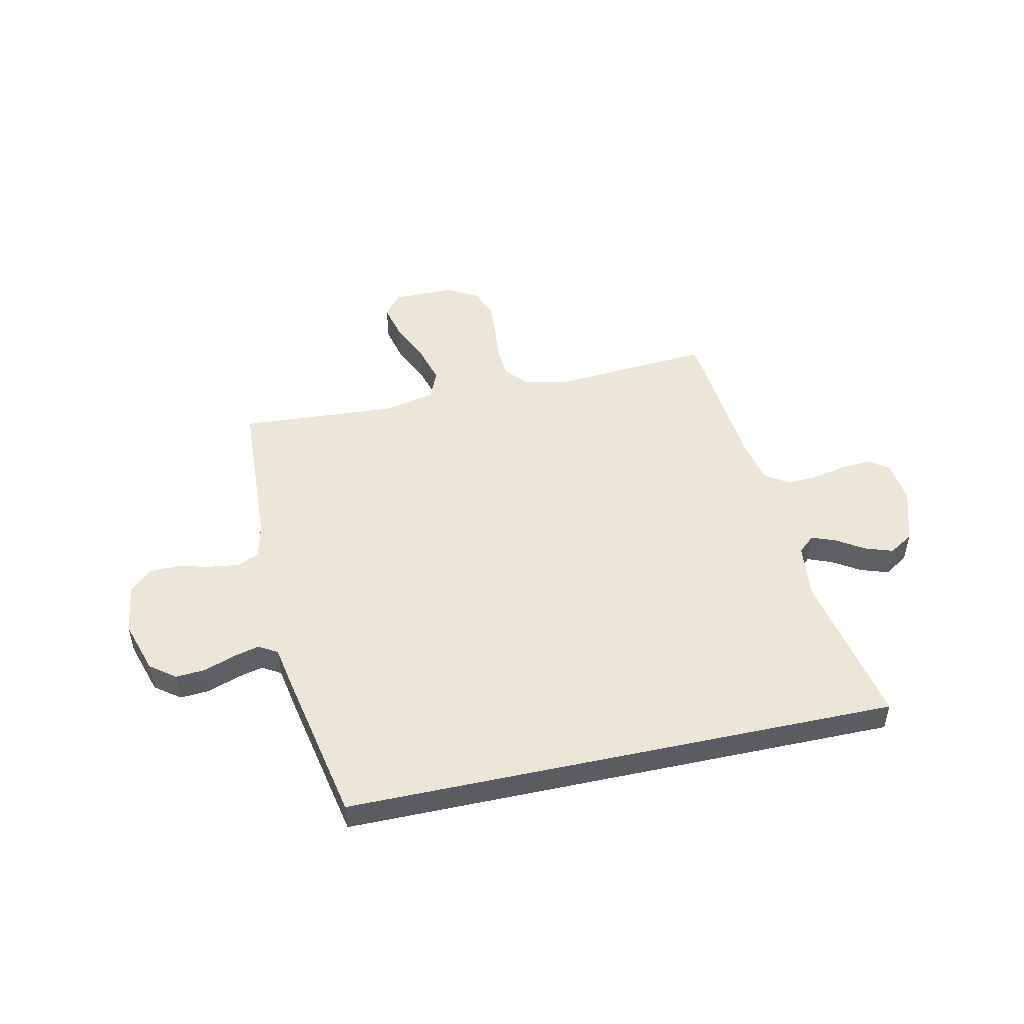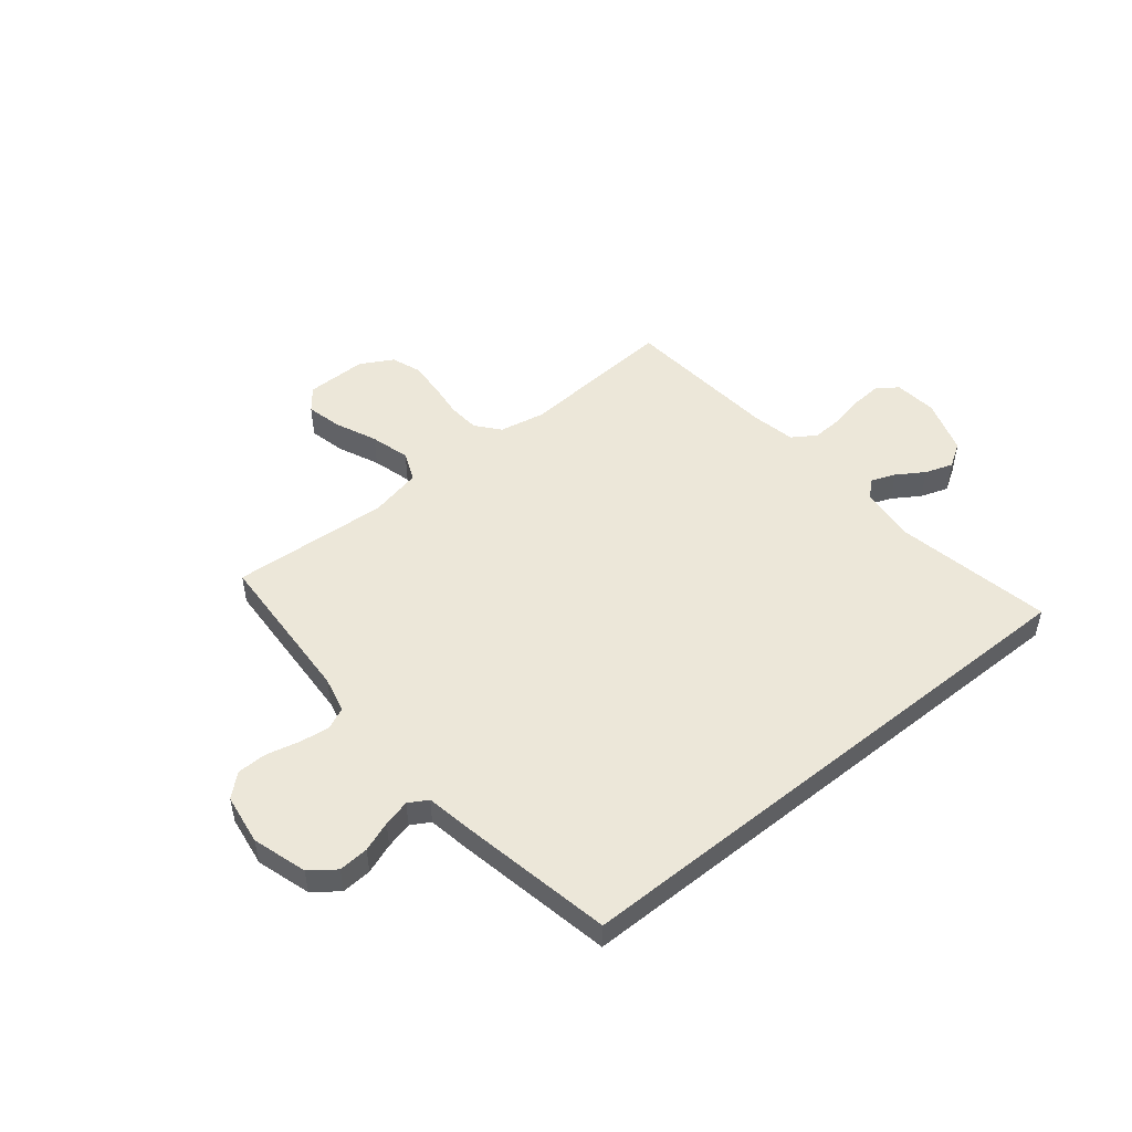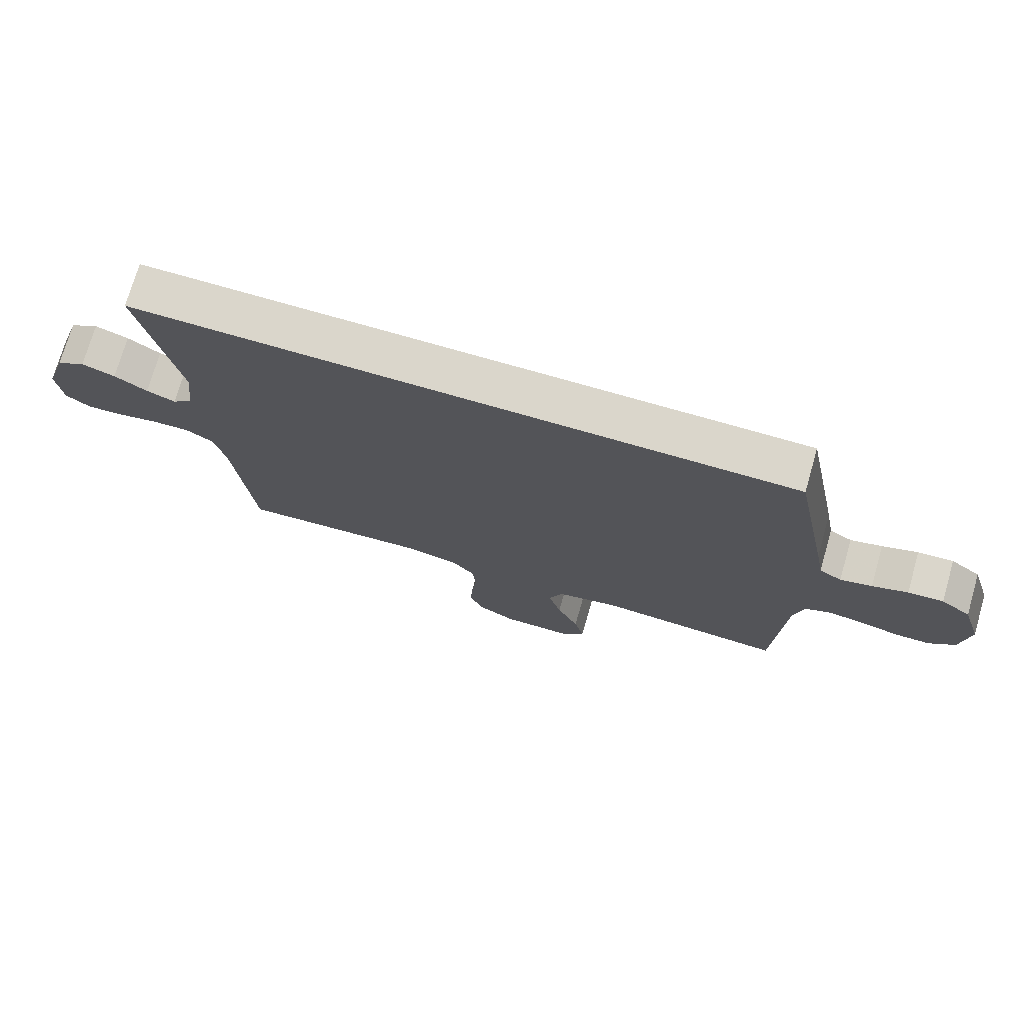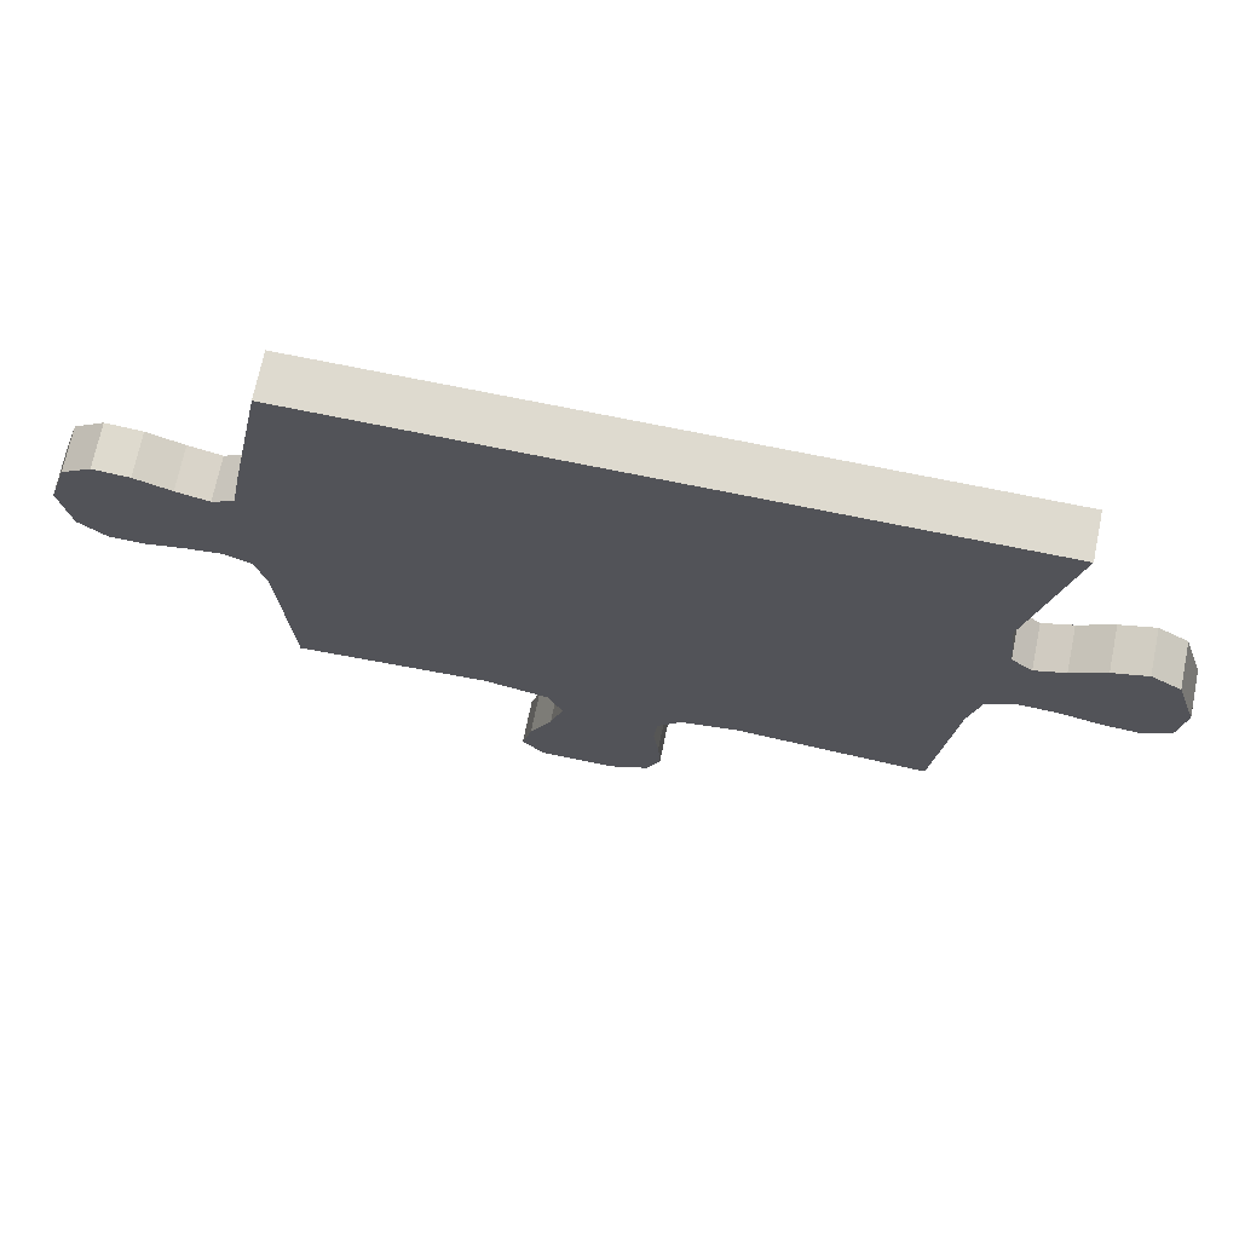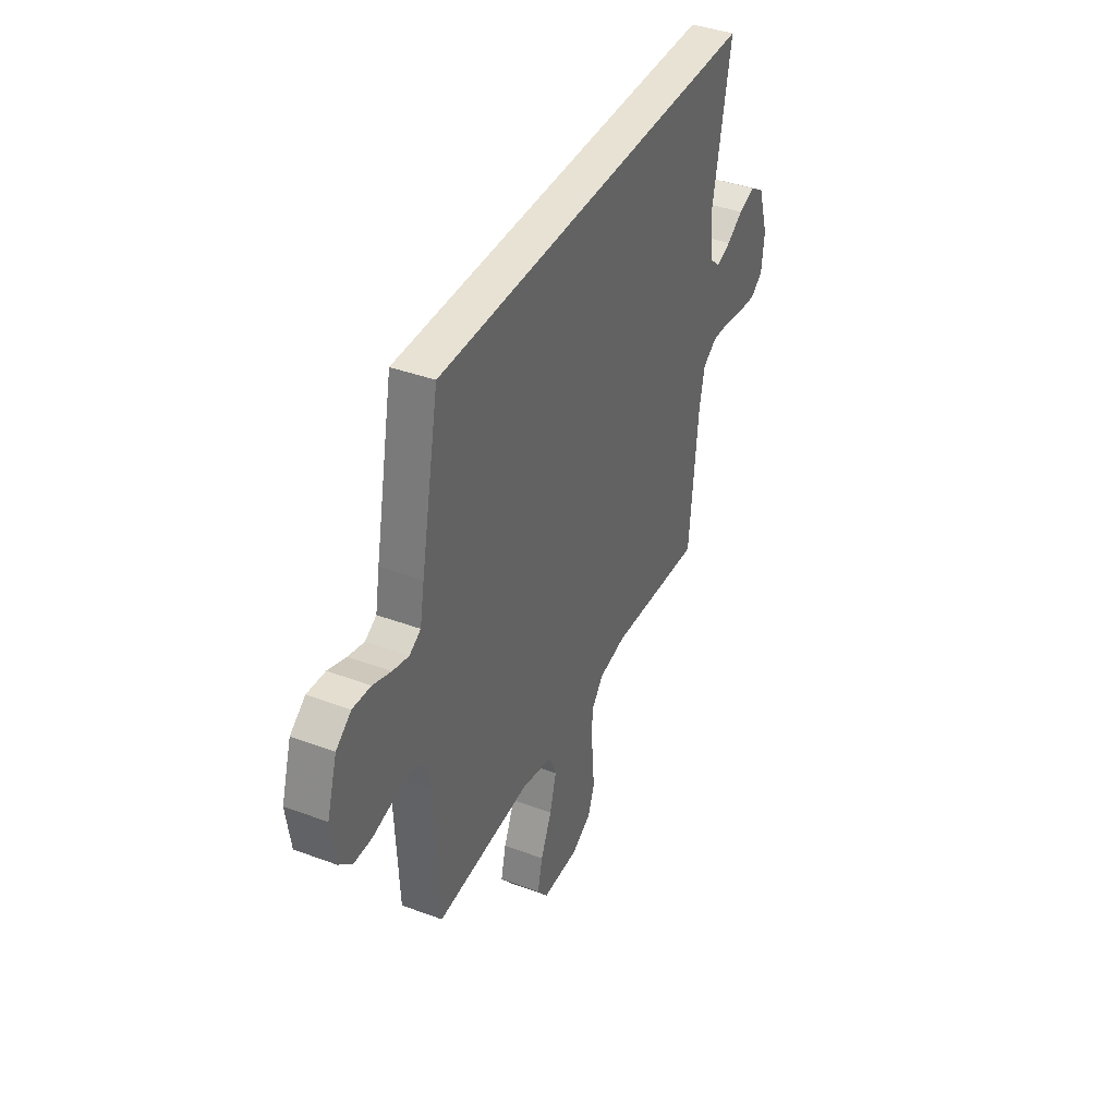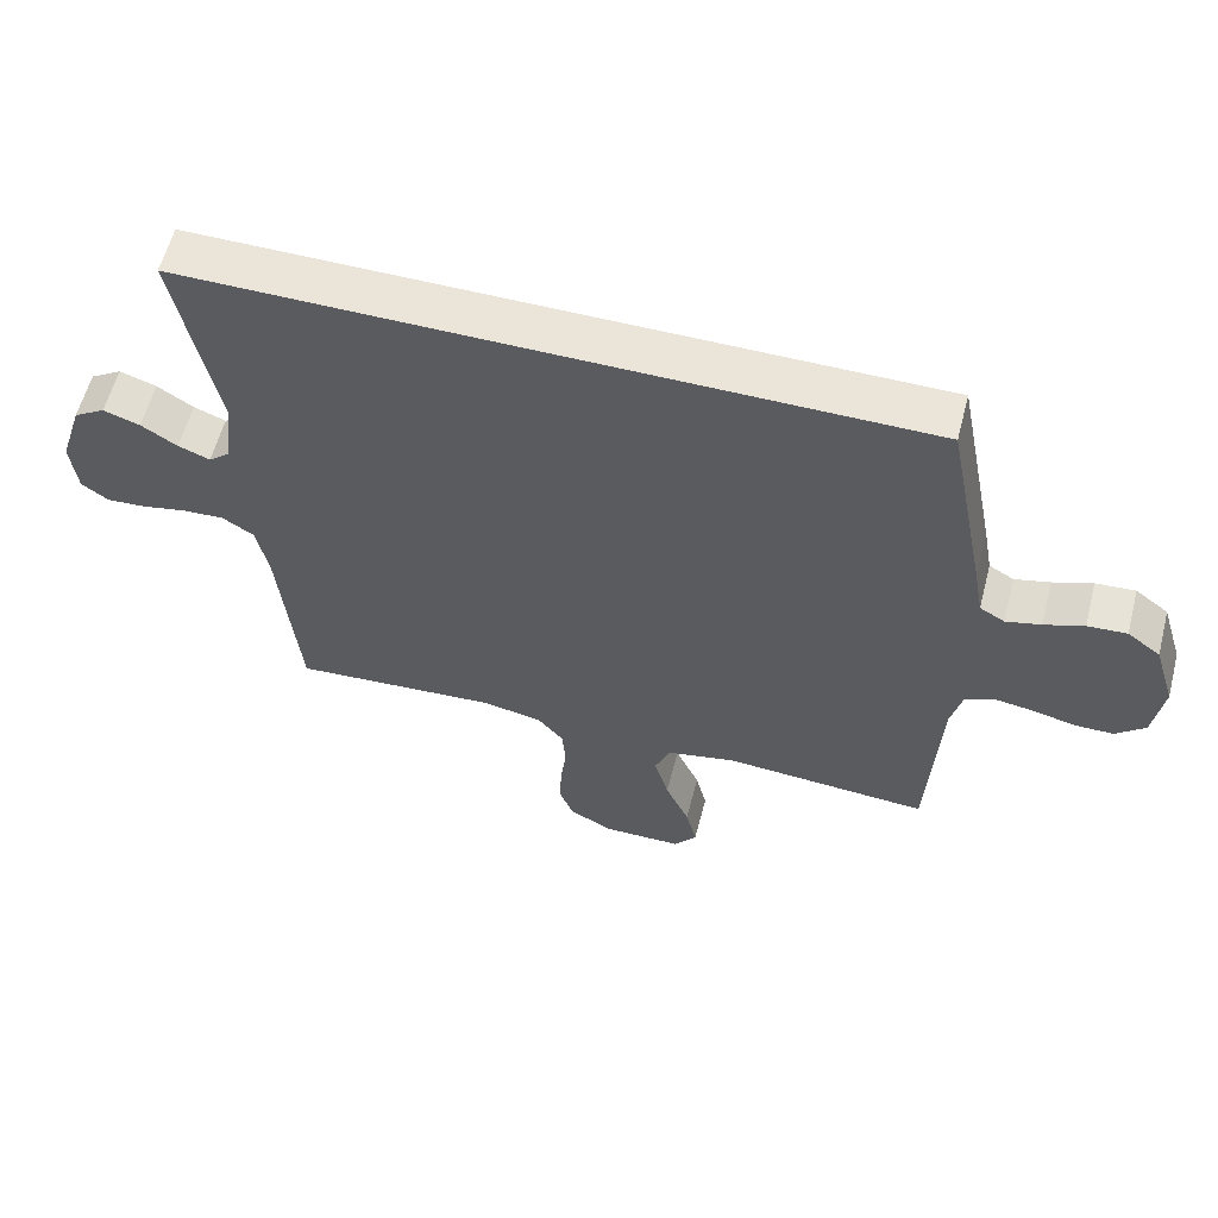
<metadata>
{"format":"obj","ext":"obj","renderer":"f3d","projection":"perspective","resolution":1024,"background":"white","views":[{"elev":49.4,"azim":-12.3,"up":"+Y"},{"elev":50.0,"azim":-39.0,"up":"+Y"},{"elev":73.9,"azim":-163.9,"up":"+Z"},{"elev":71.0,"azim":11.7,"up":"+Z"},{"elev":39.7,"azim":-65.2,"up":"+Z"},{"elev":59.2,"azim":-165.4,"up":"+Z"}]}
</metadata>
<code>
v -0.5 0.07 -0.5
v -0.515 0.07 -0.2
v -0.531 0.07 -0.132
v -0.573 0.07 -0.113
v -0.63 0.07 -0.121
v -0.693 0.07 -0.136
v -0.749 0.07 -0.135
v -0.791 0.07 -0.097
v -0.805 0.07 0
v -0.773 0.07 0.103
v -0.725 0.07 0.139
v -0.668 0.07 0.135
v -0.611 0.07 0.114
v -0.56 0.07 0.101
v -0.524 0.07 0.122
v -0.51 0.07 0.2
v -0.451 0.07 0.5
v 0.603 0.07 0.5
v 0.545 0.07 0.2
v 0.557 0.07 0.094
v 0.589 0.07 0.066
v 0.635 0.07 0.084
v 0.687 0.07 0.117
v 0.74 0.07 0.135
v 0.786 0.07 0.106
v 0.82 0.07 0
v 0.811 0.07 -0.082
v 0.772 0.07 -0.11
v 0.715 0.07 -0.106
v 0.65 0.07 -0.092
v 0.59 0.07 -0.089
v 0.545 0.07 -0.118
v 0.528 0.07 -0.2
v 0.5 0.07 -0.5
v 0.2 0.07 -0.478
v 0.113 0.07 -0.495
v 0.076 0.07 -0.539
v 0.071 0.07 -0.6
v 0.079 0.07 -0.668
v 0.083 0.07 -0.735
v 0.062 0.07 -0.791
v 0 0.07 -0.825
v -0.116 0.07 -0.824
v -0.15 0.07 -0.781
v -0.134 0.07 -0.713
v -0.099 0.07 -0.634
v -0.078 0.07 -0.559
v -0.101 0.07 -0.503
v -0.2 0.07 -0.481
v -0.5 0 -0.5
v -0.515 0 -0.2
v -0.531 0 -0.132
v -0.573 0 -0.113
v -0.63 0 -0.121
v -0.693 0 -0.136
v -0.749 0 -0.135
v -0.791 0 -0.097
v -0.805 0 0
v -0.773 0 0.103
v -0.725 0 0.139
v -0.668 0 0.135
v -0.611 0 0.114
v -0.56 0 0.101
v -0.524 0 0.122
v -0.51 0 0.2
v -0.451 0 0.5
v 0.603 0 0.5
v 0.545 0 0.2
v 0.557 0 0.094
v 0.589 0 0.066
v 0.635 0 0.084
v 0.687 0 0.117
v 0.74 0 0.135
v 0.786 0 0.106
v 0.82 0 0
v 0.811 0 -0.082
v 0.772 0 -0.11
v 0.715 0 -0.106
v 0.65 0 -0.092
v 0.59 0 -0.089
v 0.545 0 -0.118
v 0.528 0 -0.2
v 0.5 0 -0.5
v 0.2 0 -0.478
v 0.113 0 -0.495
v 0.076 0 -0.539
v 0.071 0 -0.6
v 0.079 0 -0.668
v 0.083 0 -0.735
v 0.062 0 -0.791
v 0 0 -0.825
v -0.116 0 -0.824
v -0.15 0 -0.781
v -0.134 0 -0.713
v -0.099 0 -0.634
v -0.078 0 -0.559
v -0.101 0 -0.503
v -0.2 0 -0.481
f 43 44 45 46
f 43 46 47
f 42 43 47
f 41 42 47
f 38 39 40 41
f 38 41 47 48
f 33 34 35
f 32 33 35 36
f 27 28 29 30
f 27 30 31
f 26 27 31
f 25 26 31
f 22 23 24 25
f 21 22 25 31
f 20 21 31 32
f 16 17 18 19
f 15 16 19 20
f 14 15 20 32
f 10 11 12 13
f 10 13 14
f 5 6 7 8
f 4 5 8 9
f 3 4 9 10
f 49 1 2
f 48 49 2 3
f 37 38 48 3
f 10 14 32 36
f 3 10 36 37
f 95 94 93 92
f 96 95 92
f 96 92 91
f 96 91 90
f 90 89 88 87
f 97 96 90 87
f 84 83 82
f 85 84 82 81
f 79 78 77 76
f 80 79 76
f 80 76 75
f 80 75 74
f 74 73 72 71
f 80 74 71 70
f 81 80 70 69
f 68 67 66 65
f 69 68 65 64
f 81 69 64 63
f 62 61 60 59
f 63 62 59
f 57 56 55 54
f 58 57 54 53
f 59 58 53 52
f 51 50 98
f 52 51 98 97
f 52 97 87 86
f 85 81 63 59
f 86 85 59 52
f 1 50 51 2
f 2 51 52 3
f 3 52 53 4
f 4 53 54 5
f 5 54 55 6
f 6 55 56 7
f 7 56 57 8
f 8 57 58 9
f 9 58 59 10
f 10 59 60 11
f 11 60 61 12
f 12 61 62 13
f 13 62 63 14
f 14 63 64 15
f 15 64 65 16
f 16 65 66 17
f 17 66 67 18
f 18 67 68 19
f 19 68 69 20
f 20 69 70 21
f 21 70 71 22
f 22 71 72 23
f 23 72 73 24
f 24 73 74 25
f 25 74 75 26
f 26 75 76 27
f 27 76 77 28
f 28 77 78 29
f 29 78 79 30
f 30 79 80 31
f 31 80 81 32
f 32 81 82 33
f 33 82 83 34
f 34 83 84 35
f 35 84 85 36
f 36 85 86 37
f 37 86 87 38
f 38 87 88 39
f 39 88 89 40
f 40 89 90 41
f 41 90 91 42
f 42 91 92 43
f 43 92 93 44
f 44 93 94 45
f 45 94 95 46
f 46 95 96 47
f 47 96 97 48
f 48 97 98 49
f 49 98 50 1

</code>
